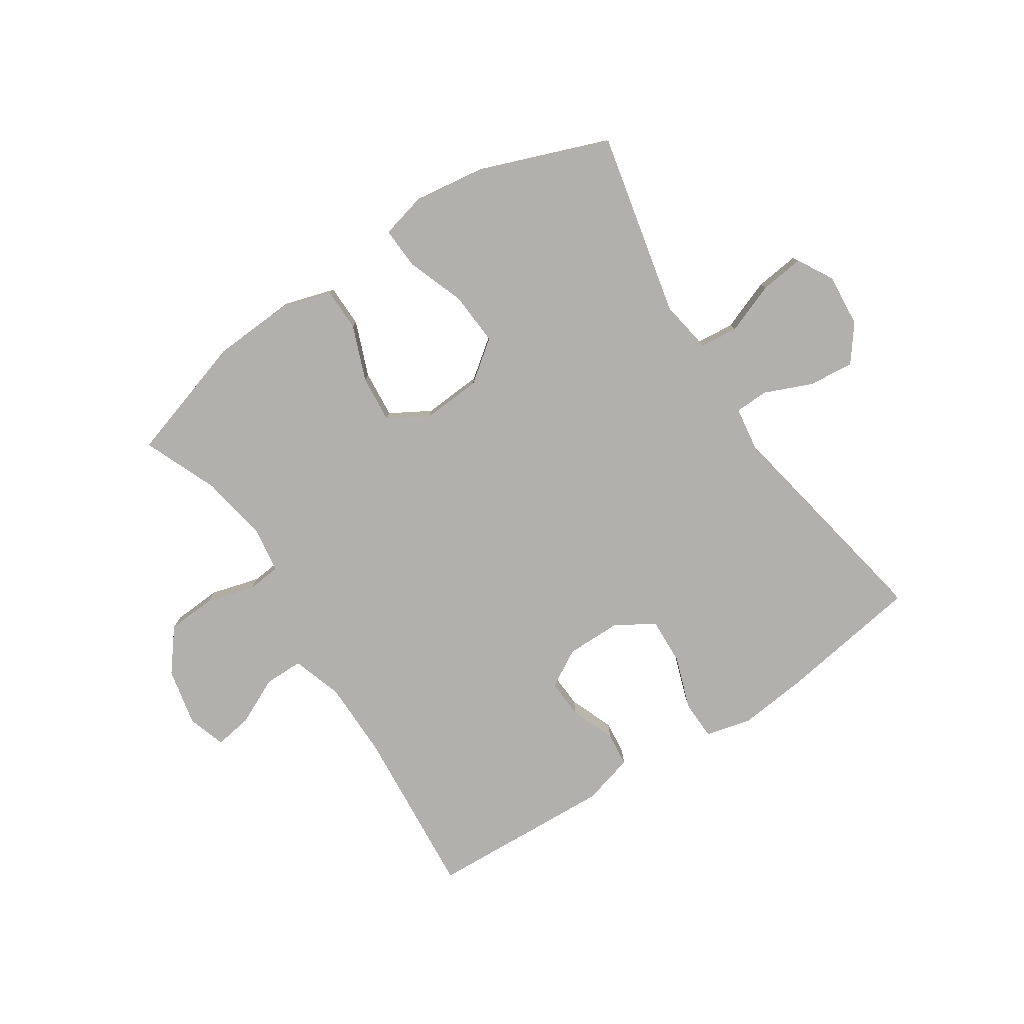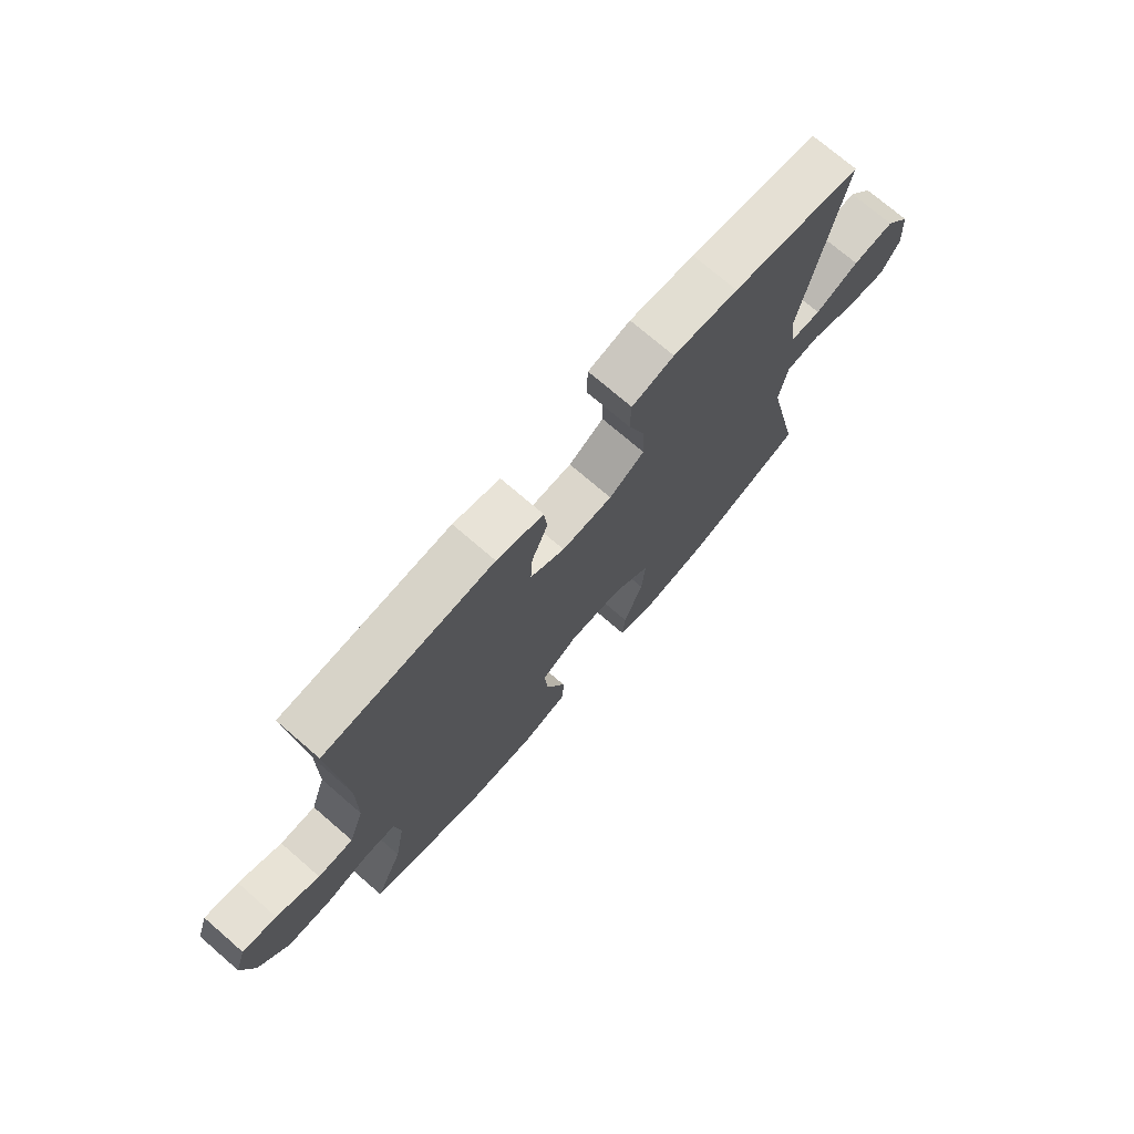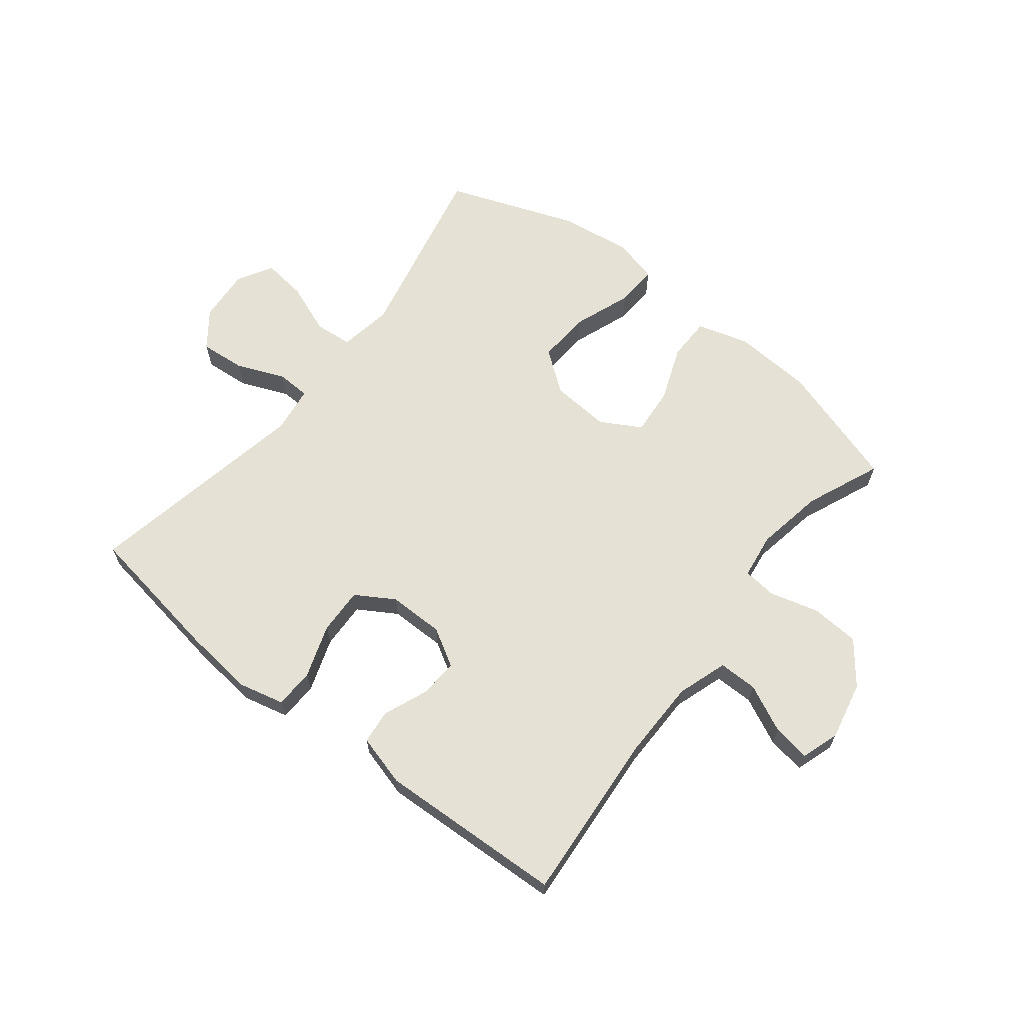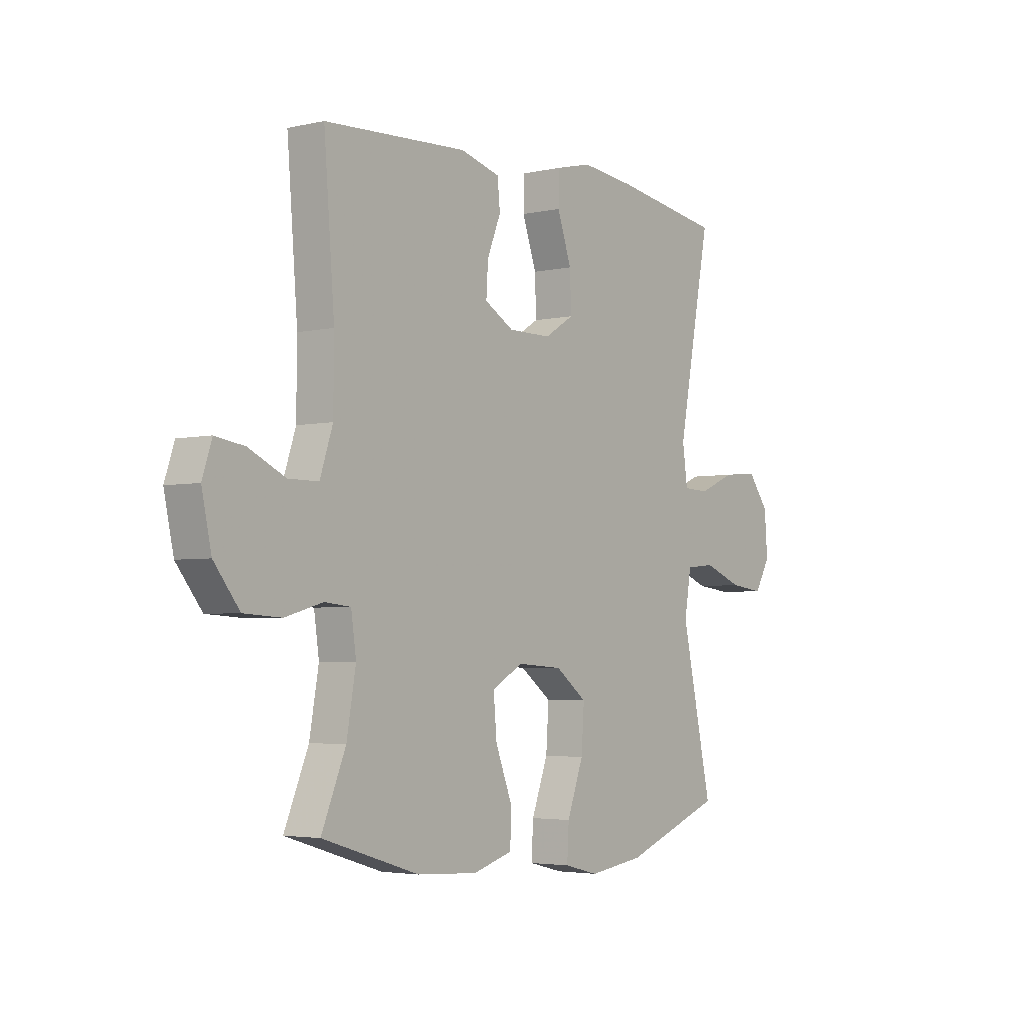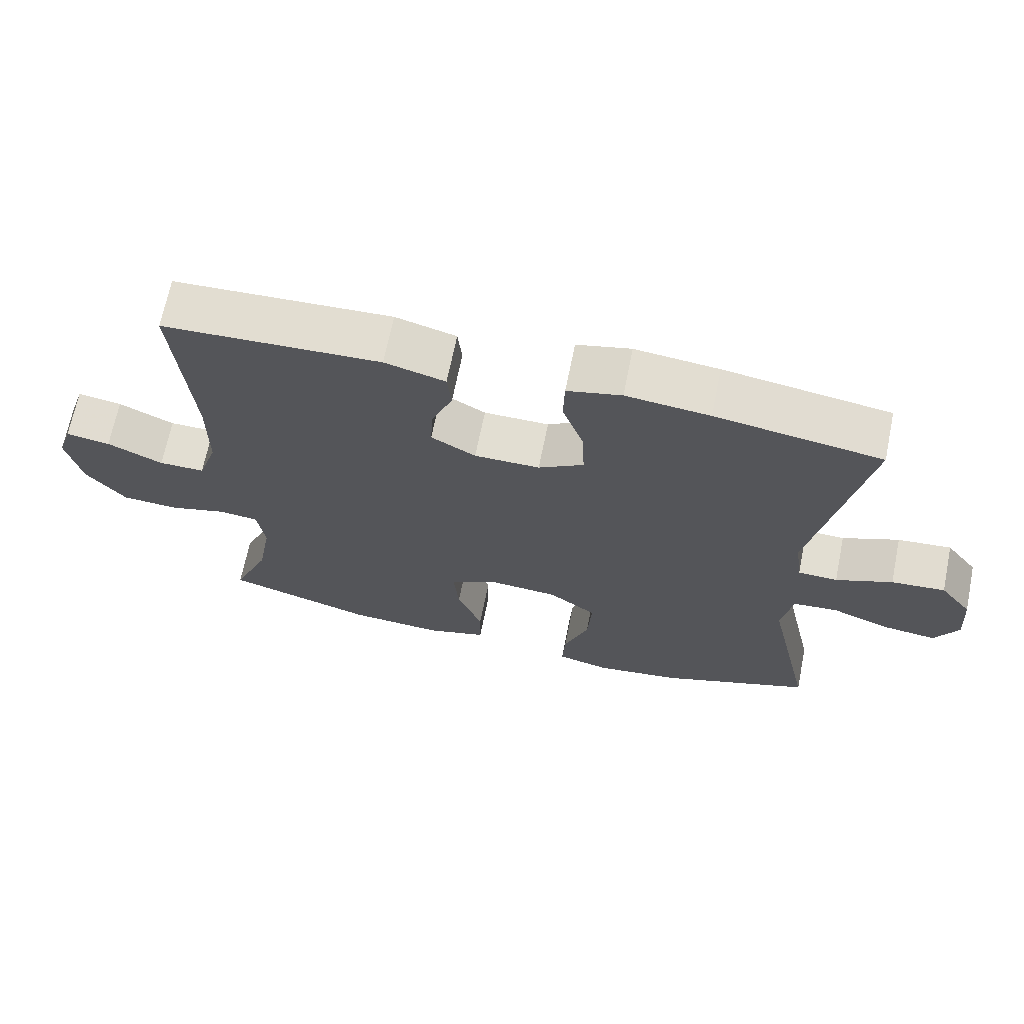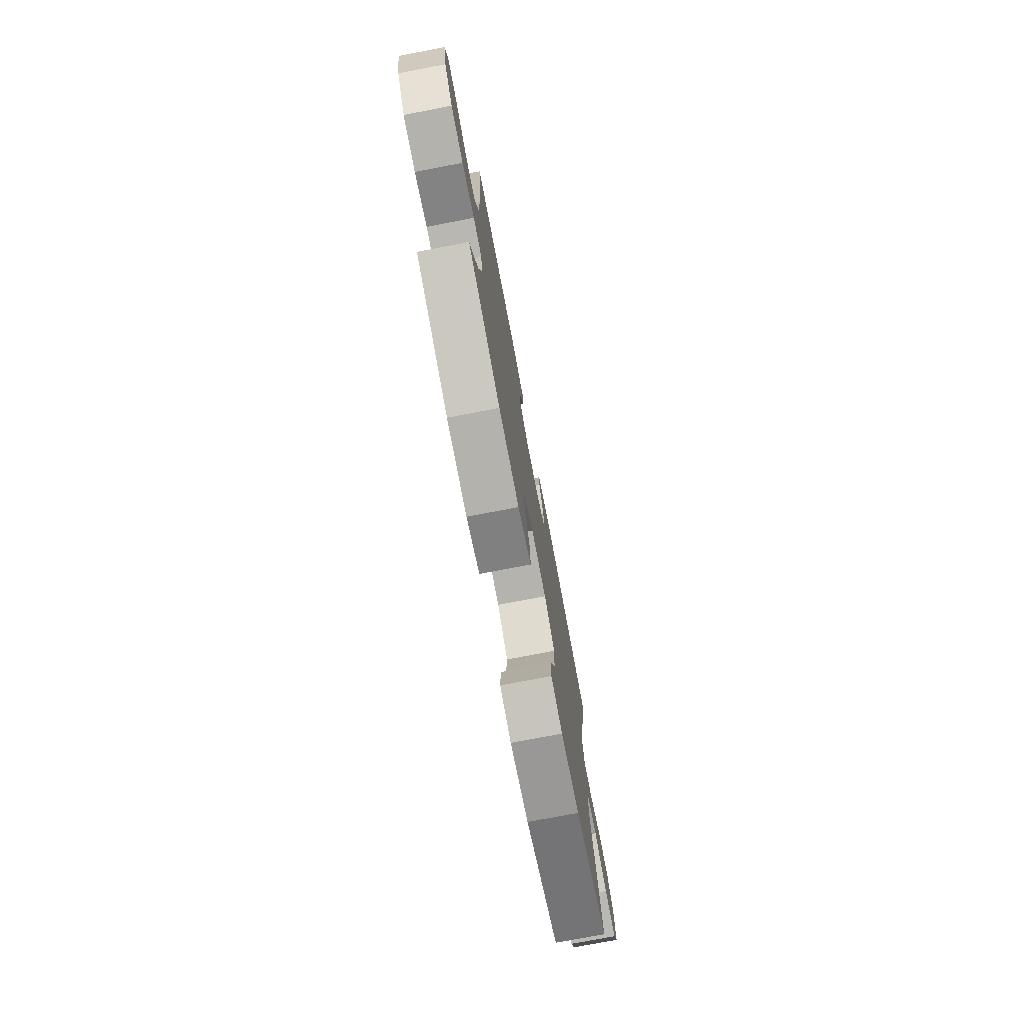
<metadata>
{"format":"obj","ext":"obj","renderer":"f3d","projection":"perspective","resolution":1024,"background":"white","views":[{"elev":-78.7,"azim":-146.8,"up":"+Y"},{"elev":73.5,"azim":130.8,"up":"+Z"},{"elev":65.0,"azim":38.3,"up":"+Y"},{"elev":-3.6,"azim":127.0,"up":"+Z"},{"elev":68.0,"azim":-168.5,"up":"+Z"},{"elev":-76.2,"azim":100.8,"up":"+Z"}]}
</metadata>
<code>
v 0.5 0.07 -0.5
v 0.287 0.07 -0.566
v 0.153 0.07 -0.574
v 0.066 0.07 -0.548
v 0.065 0.07 -0.475
v 0.101 0.07 -0.382
v 0.108 0.07 -0.301
v 0.04 0.07 -0.262
v -0.06 0.07 -0.269
v -0.129 0.07 -0.321
v -0.123 0.07 -0.411
v -0.087 0.07 -0.509
v -0.083 0.07 -0.58
v -0.159 0.07 -0.599
v -0.281 0.07 -0.582
v -0.5 0.07 -0.5
v -0.432 0.07 -0.188
v -0.447 0.07 -0.098
v -0.511 0.07 -0.092
v -0.597 0.07 -0.125
v -0.672 0.07 -0.134
v -0.706 0.07 -0.074
v -0.699 0.07 0.016
v -0.653 0.07 0.077
v -0.576 0.07 0.07
v -0.495 0.07 0.036
v -0.438 0.07 0.038
v -0.427 0.07 0.117
v -0.5 0.07 0.5
v -0.262 0.07 0.537
v -0.142 0.07 0.55
v -0.064 0.07 0.531
v -0.062 0.07 0.464
v -0.093 0.07 0.374
v -0.096 0.07 0.295
v -0.031 0.07 0.255
v 0.063 0.07 0.255
v 0.127 0.07 0.292
v 0.123 0.07 0.358
v 0.093 0.07 0.433
v 0.099 0.07 0.491
v 0.186 0.07 0.515
v 0.5 0.07 0.5
v 0.477 0.07 0.21
v 0.478 0.07 0.077
v 0.506 0.07 -0.008
v 0.572 0.07 -0.008
v 0.652 0.07 0.03
v 0.716 0.07 0.04
v 0.737 0.07 -0.024
v 0.716 0.07 -0.122
v 0.66 0.07 -0.193
v 0.578 0.07 -0.198
v 0.495 0.07 -0.175
v 0.438 0.07 -0.181
v 0.427 0.07 -0.258
v 0.447 0.07 -0.373
v 0.5 0 -0.5
v 0.287 0 -0.566
v 0.153 0 -0.574
v 0.066 0 -0.548
v 0.065 0 -0.475
v 0.101 0 -0.382
v 0.108 0 -0.301
v 0.04 0 -0.262
v -0.06 0 -0.269
v -0.129 0 -0.321
v -0.123 0 -0.411
v -0.087 0 -0.509
v -0.083 0 -0.58
v -0.159 0 -0.599
v -0.281 0 -0.582
v -0.5 0 -0.5
v -0.432 0 -0.188
v -0.447 0 -0.098
v -0.511 0 -0.092
v -0.597 0 -0.125
v -0.672 0 -0.134
v -0.706 0 -0.074
v -0.699 0 0.016
v -0.653 0 0.077
v -0.576 0 0.07
v -0.495 0 0.036
v -0.438 0 0.038
v -0.427 0 0.117
v -0.5 0 0.5
v -0.262 0 0.537
v -0.142 0 0.55
v -0.064 0 0.531
v -0.062 0 0.464
v -0.093 0 0.374
v -0.096 0 0.295
v -0.031 0 0.255
v 0.063 0 0.255
v 0.127 0 0.292
v 0.123 0 0.358
v 0.093 0 0.433
v 0.099 0 0.491
v 0.186 0 0.515
v 0.5 0 0.5
v 0.477 0 0.21
v 0.478 0 0.077
v 0.506 0 -0.008
v 0.572 0 -0.008
v 0.652 0 0.03
v 0.716 0 0.04
v 0.737 0 -0.024
v 0.716 0 -0.122
v 0.66 0 -0.193
v 0.578 0 -0.198
v 0.495 0 -0.175
v 0.438 0 -0.181
v 0.427 0 -0.258
v 0.447 0 -0.373
f 51 52 53 54
f 51 54 55
f 50 51 55
f 47 48 49 50
f 46 47 50 55
f 45 46 55
f 44 45 55
f 43 44 55 56
f 39 40 41 42
f 38 39 42 43
f 37 38 43 56
f 31 32 33 34
f 31 34 35
f 28 29 30 31
f 27 28 31 35
f 23 24 25 26
f 23 26 27
f 22 23 27
f 19 20 21 22
f 19 22 27
f 18 19 27 35
f 14 15 16 17
f 11 12 13 14
f 10 11 14 17
f 9 10 17 18
f 3 4 5 6
f 3 6 7
f 57 1 2 3
f 57 3 7
f 36 37 56 57
f 36 57 7 8
f 18 35 36
f 8 9 18 36
f 111 110 109 108
f 112 111 108
f 112 108 107
f 107 106 105 104
f 112 107 104 103
f 112 103 102
f 112 102 101
f 113 112 101 100
f 99 98 97 96
f 100 99 96 95
f 113 100 95 94
f 91 90 89 88
f 92 91 88
f 88 87 86 85
f 92 88 85 84
f 83 82 81 80
f 84 83 80
f 84 80 79
f 79 78 77 76
f 84 79 76
f 92 84 76 75
f 74 73 72 71
f 71 70 69 68
f 74 71 68 67
f 75 74 67 66
f 63 62 61 60
f 64 63 60
f 60 59 58 114
f 64 60 114
f 114 113 94 93
f 65 64 114 93
f 93 92 75
f 93 75 66 65
f 1 58 59 2
f 2 59 60 3
f 3 60 61 4
f 4 61 62 5
f 5 62 63 6
f 6 63 64 7
f 7 64 65 8
f 8 65 66 9
f 9 66 67 10
f 10 67 68 11
f 11 68 69 12
f 12 69 70 13
f 13 70 71 14
f 14 71 72 15
f 15 72 73 16
f 16 73 74 17
f 17 74 75 18
f 18 75 76 19
f 19 76 77 20
f 20 77 78 21
f 21 78 79 22
f 22 79 80 23
f 23 80 81 24
f 24 81 82 25
f 25 82 83 26
f 26 83 84 27
f 27 84 85 28
f 28 85 86 29
f 29 86 87 30
f 30 87 88 31
f 31 88 89 32
f 32 89 90 33
f 33 90 91 34
f 34 91 92 35
f 35 92 93 36
f 36 93 94 37
f 37 94 95 38
f 38 95 96 39
f 39 96 97 40
f 40 97 98 41
f 41 98 99 42
f 42 99 100 43
f 43 100 101 44
f 44 101 102 45
f 45 102 103 46
f 46 103 104 47
f 47 104 105 48
f 48 105 106 49
f 49 106 107 50
f 50 107 108 51
f 51 108 109 52
f 52 109 110 53
f 53 110 111 54
f 54 111 112 55
f 55 112 113 56
f 56 113 114 57
f 57 114 58 1

</code>
